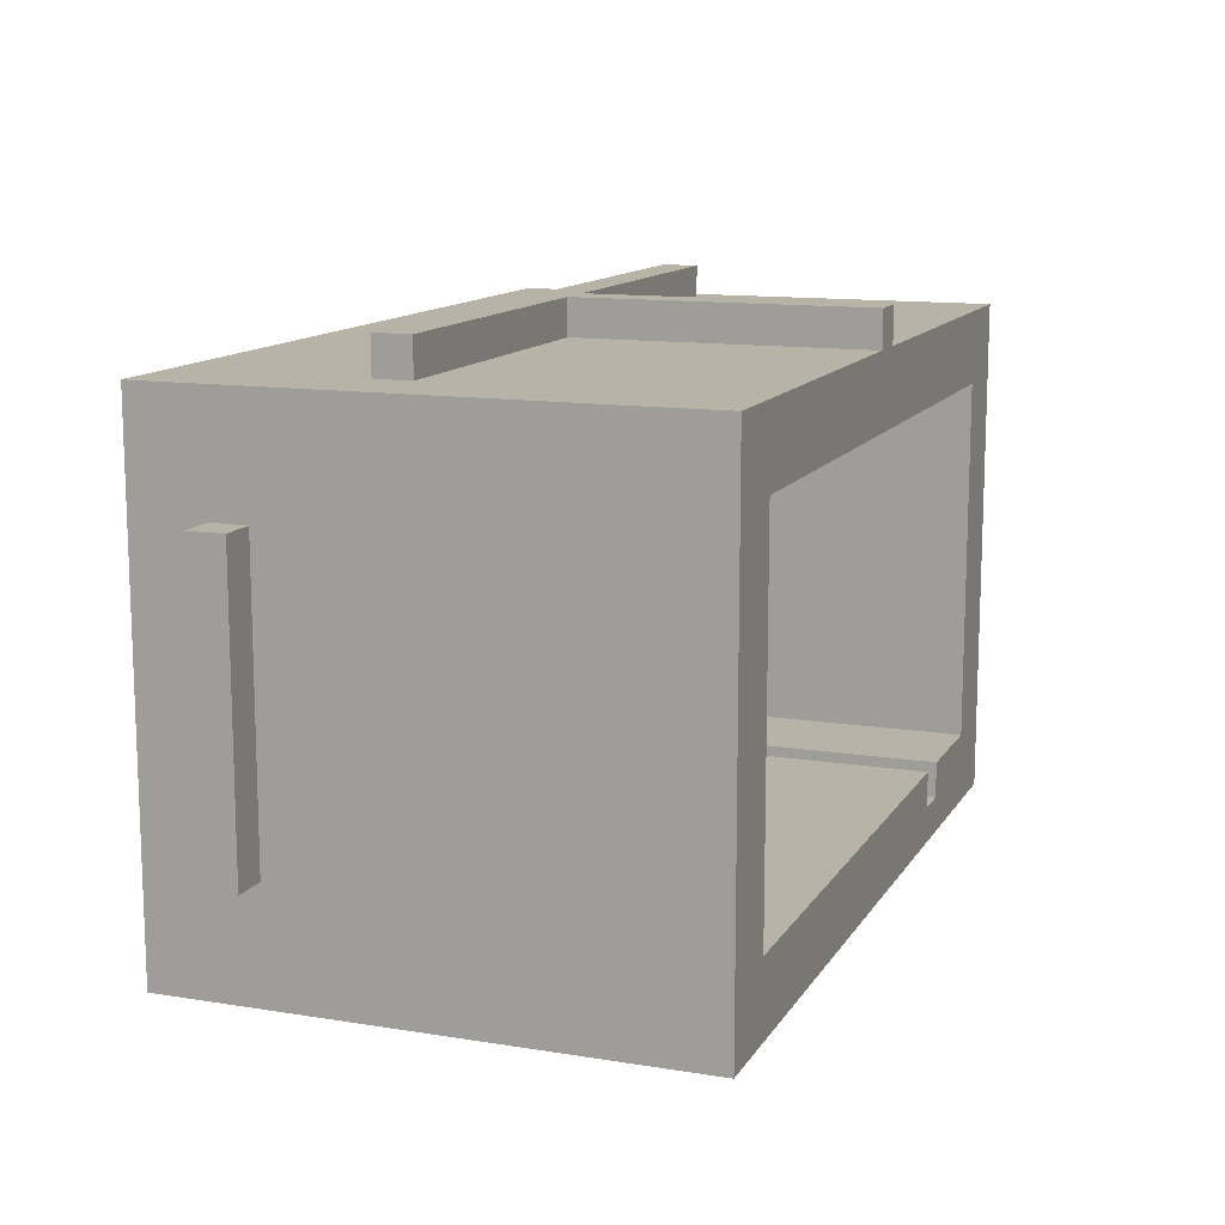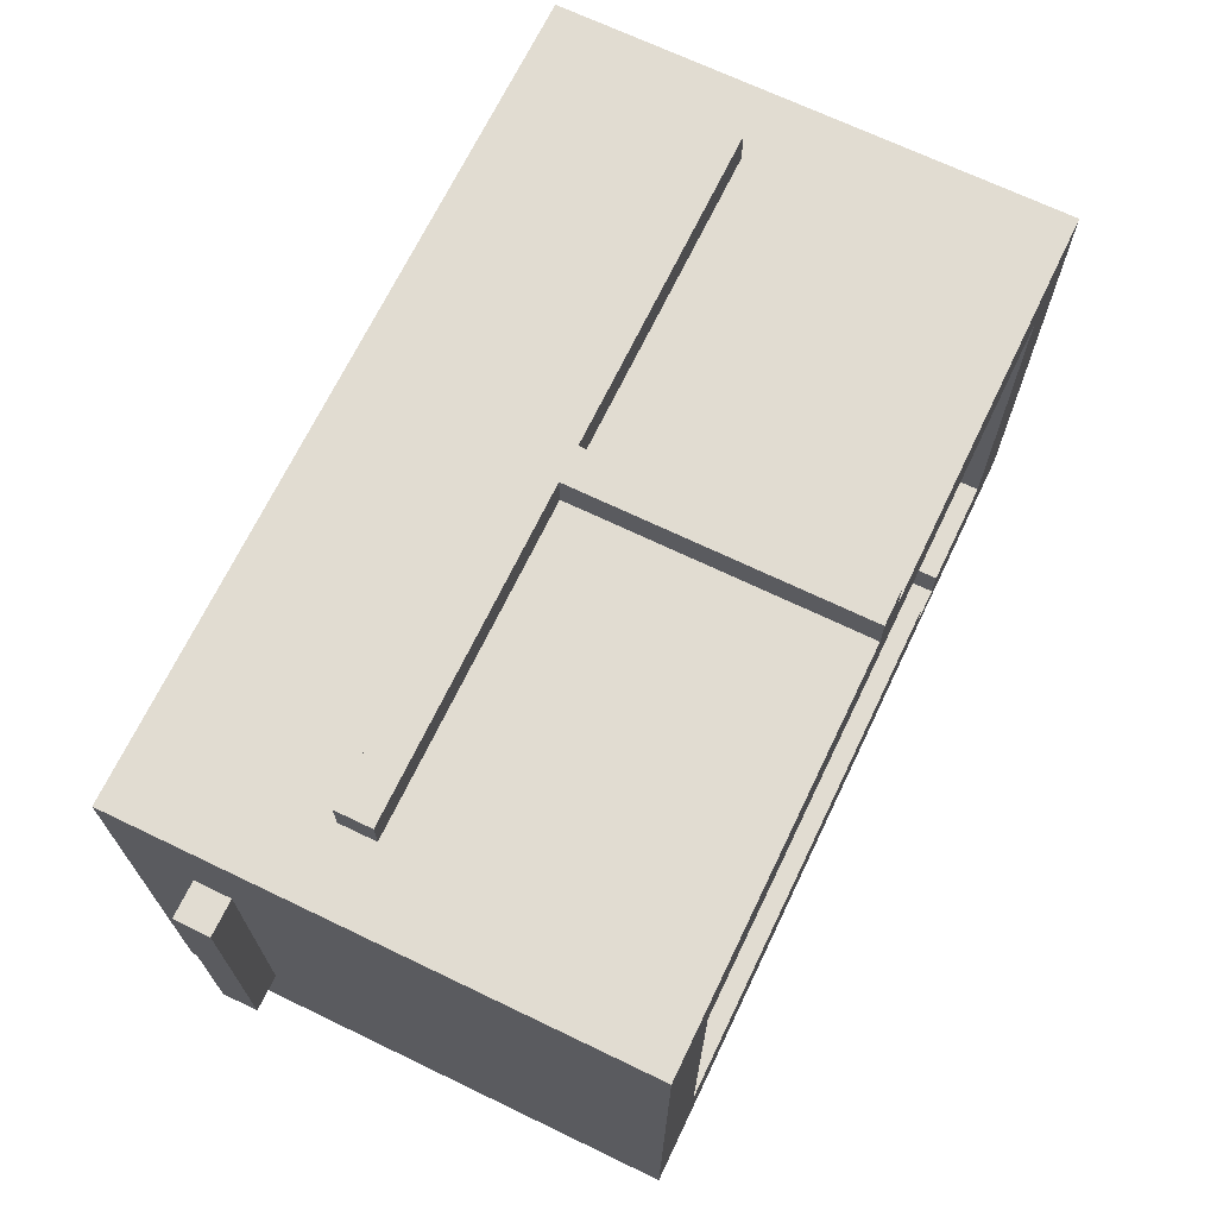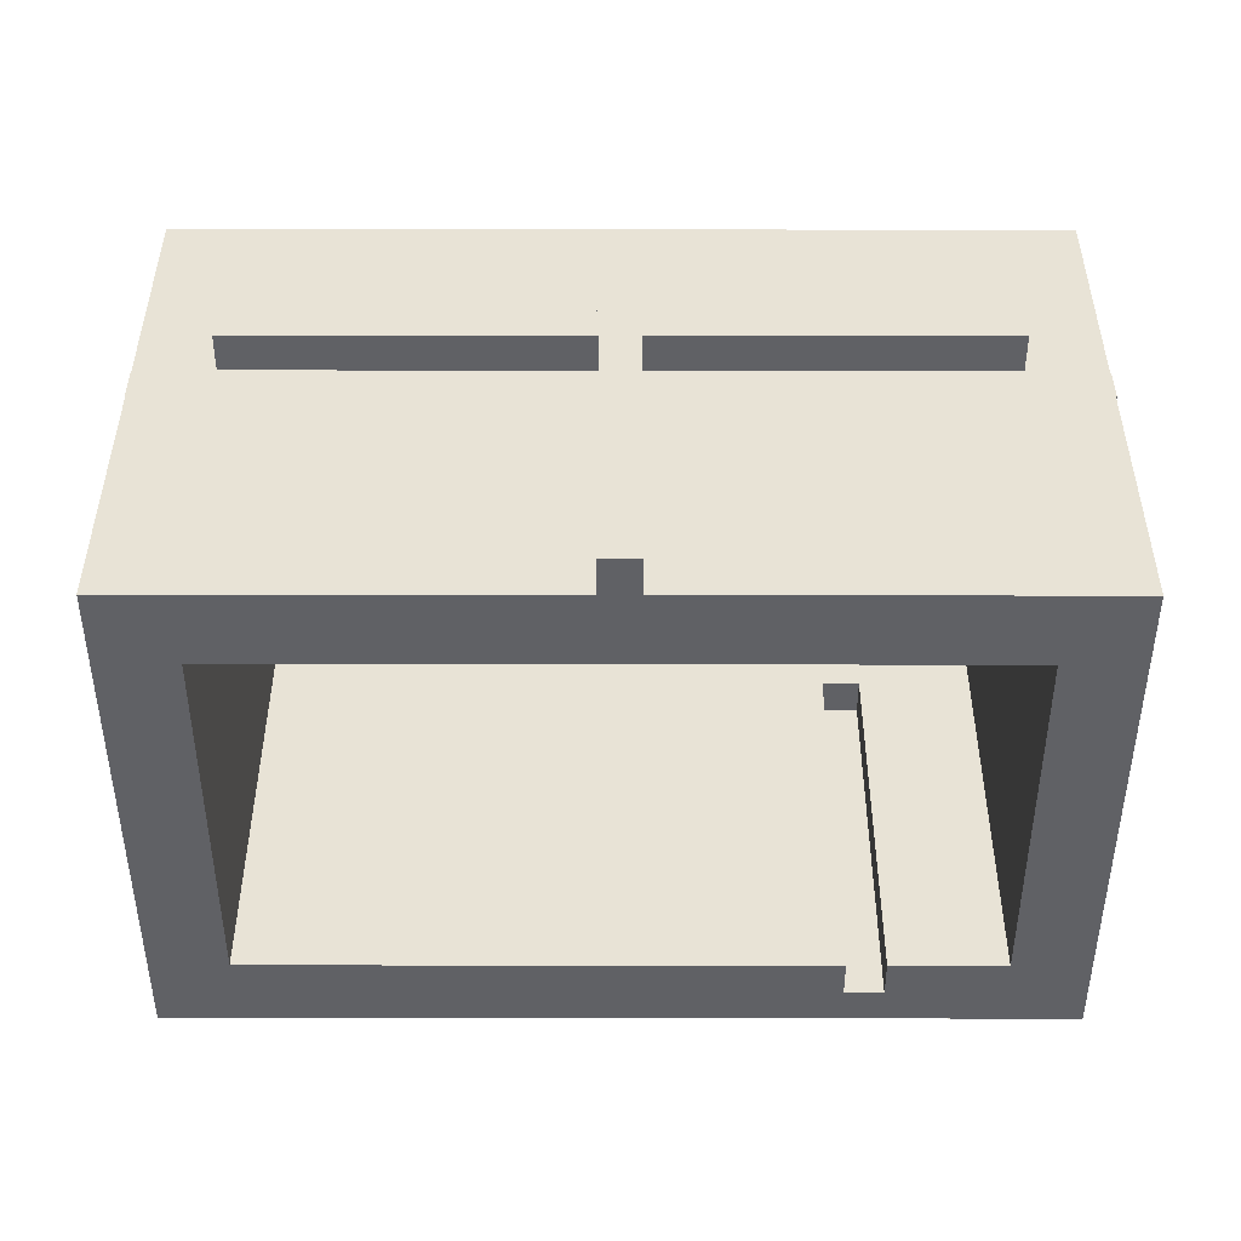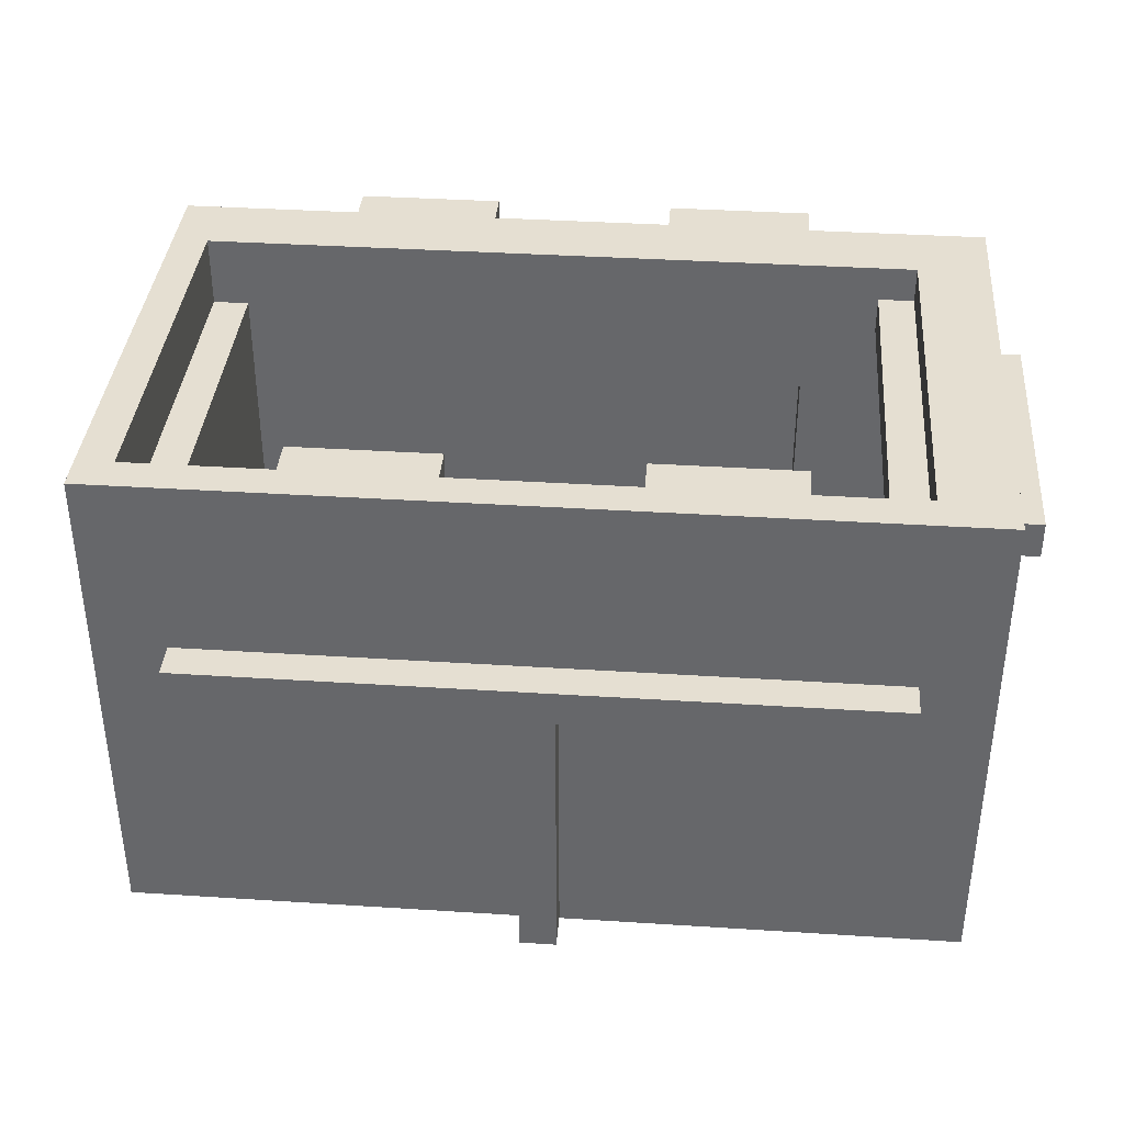
<metadata>
{"format":"obj","ext":"obj","renderer":"f3d","projection":"perspective","resolution":1024,"background":"white","views":[{"elev":12.6,"azim":-69.5,"up":"+Z"},{"elev":69.0,"azim":-64.3,"up":"+Z"},{"elev":41.9,"azim":0.1,"up":"+Z"},{"elev":37.4,"azim":4.7,"up":"+Y"}]}
</metadata>
<code>
o
v 0.4 3.1 -1.3
v 0.4 3.1 -2.1
v 0.4 3.2 -1.3
v 0.4 3.2 -2.1
v 0.5 2 -1
v 0.5 2 -2.4
v 0.5 2.1 -1.1
v 0.5 2.1 -2.3
v 0.5 3.1 -1.3
v 0.5 3.1 -2.1
v 0.5 3.2 -1.3
v 0.5 3.2 -2.1
v 0.5 3.4 -1
v 0.5 3.4 -1.1
v 0.5 3.4 -2.3
v 0.5 3.4 -2.4
v 0.7 2.8 -0.9
v 0.7 2.8 -1
v 0.7 2.9 -0.9
v 0.7 2.9 -1
v 1 3 -2.4
v 1 3 -2.5
v 1 3.2 -1.1
v 1 3.2 -1.2
v 1 3.4 -1.1
v 1 3.4 -1.2
v 1 3.4 -2.4
v 1 3.4 -2.5
v 1.6 2 -0.9
v 1.6 2 -1
v 1.6 2.1 -0.9
v 1.6 2.1 -1
v 1.6 2.8 -0.9
v 1.6 2.8 -1
v 1.9 3 -2.4
v 1.9 3 -2.5
v 1.9 3.2 -1.1
v 1.9 3.2 -1.2
v 1.9 3.4 -1.1
v 1.9 3.4 -1.2
v 1.9 3.4 -2.4
v 1.9 3.4 -2.5
v 2.3 2 -2.2
v 2.3 2 -2.3
v 2.3 2.1 -2.2
v 2.3 2.1 -2.3
v 2.3 2.7 -1.1
v 2.3 2.7 -1.2
v 2.3 2.8 -1.1
v 2.3 2.9 -1.1
v 2.3 3 -1.1
v 2.3 3 -1.2
v 2.3 3 -2.2
v 2.3 3 -2.3
v 2.5 3.2 -1.1
v 2.5 3.2 -1.2
v 2.5 3.2 -2.2
v 2.5 3.3 -1.1
v 2.5 3.3 -2.2
v 2.6 2 -1.2
v 2.6 2 -2.2
v 2.6 2.1 -1.2
v 2.6 2.1 -2.2
v 2.6 3.2 -1.2
v 2.6 3.2 -2.2
v 2.6 3.3 -1.1
v 2.6 3.3 -2.2
v 2.6 3.4 -1.1
v 2.6 3.4 -2.2
v 0.6 3.2 -1.1
v 0.6 3.2 -2.2
v 0.6 3.4 -1.1
v 0.6 3.4 -2.2
v 0.7 2 -1.2
v 0.7 2 -2.2
v 0.7 2.1 -1.2
v 0.7 2.1 -2.2
v 0.7 3.2 -1.2
v 0.7 3.2 -2.2
v 1.4 3 -2.4
v 1.4 3 -2.5
v 1.4 3.2 -1.1
v 1.4 3.2 -1.2
v 1.4 3.4 -1.1
v 1.4 3.4 -1.2
v 1.4 3.4 -2.4
v 1.4 3.4 -2.5
v 1.7 2 -0.9
v 1.7 2 -1
v 1.7 2.1 -0.9
v 1.7 2.1 -1
v 1.7 2.8 -0.9
v 1.7 2.8 -1
v 2.2 2 -2.2
v 2.2 2 -2.3
v 2.2 2.1 -2.2
v 2.2 2.1 -2.3
v 2.2 2.7 -1.1
v 2.2 2.7 -1.2
v 2.2 2.8 -1.1
v 2.2 2.9 -1.1
v 2.2 3 -1.1
v 2.2 3 -1.2
v 2.2 3 -2.2
v 2.2 3 -2.3
v 2.3 3 -2.4
v 2.3 3 -2.5
v 2.3 3.2 -1.1
v 2.3 3.2 -1.2
v 2.3 3.4 -1.1
v 2.3 3.4 -1.2
v 2.3 3.4 -2.4
v 2.3 3.4 -2.5
v 2.6 2.8 -0.9
v 2.6 2.8 -1
v 2.6 2.9 -0.9
v 2.6 2.9 -1
v 2.8 2 -1
v 2.8 2 -2.4
v 2.8 2.1 -1.1
v 2.8 2.1 -2.3
v 2.8 3.1 -1.3
v 2.8 3.1 -2.1
v 2.8 3.2 -1.3
v 2.8 3.2 -2.1
v 2.8 3.4 -1
v 2.8 3.4 -1.1
v 2.8 3.4 -2.3
v 2.8 3.4 -2.4
v 2.9 3.1 -1.3
v 2.9 3.1 -2.1
v 2.9 3.2 -1.3
v 2.9 3.2 -2.1
v 0.7 2.8 -0.9
v 0.7 2.9 -0.9
v 1.6 2 -0.9
v 1.6 2.1 -0.9
v 1.6 2.8 -0.9
v 1.7 2 -0.9
v 1.7 2.1 -0.9
v 1.7 2.8 -0.9
v 2.6 2.8 -0.9
v 2.6 2.9 -0.9
v 0.5 2 -1
v 0.5 3.4 -1
v 0.6 2.1 -1
v 0.6 3.4 -1
v 0.7 2.3 -1
v 0.7 2.7 -1
v 0.7 2.8 -1
v 0.7 2.9 -1
v 0.8 2.2 -1
v 0.8 2.3 -1
v 0.8 2.7 -1
v 0.8 2.8 -1
v 0.8 2.9 -1
v 0.8 3 -1
v 1 3.2 -1
v 1 3.4 -1
v 1.4 2.9 -1
v 1.4 3 -1
v 1.4 3.2 -1
v 1.4 3.4 -1
v 1.5 2.2 -1
v 1.5 2.8 -1
v 1.6 2 -1
v 1.6 2.1 -1
v 1.6 2.8 -1
v 1.7 2 -1
v 1.7 2.1 -1
v 1.7 2.8 -1
v 1.8 2.2 -1
v 1.8 2.8 -1
v 1.9 2.9 -1
v 1.9 3 -1
v 1.9 3.2 -1
v 1.9 3.4 -1
v 2.3 3.2 -1
v 2.3 3.4 -1
v 2.5 2.2 -1
v 2.5 2.3 -1
v 2.5 2.7 -1
v 2.5 2.8 -1
v 2.5 2.9 -1
v 2.5 3 -1
v 2.6 2.3 -1
v 2.6 2.7 -1
v 2.6 2.8 -1
v 2.6 2.9 -1
v 2.7 2.1 -1
v 2.7 3.4 -1
v 2.8 2 -1
v 2.8 3.4 -1
v 0.4 3.1 -1.3
v 0.4 3.2 -1.3
v 0.5 3.1 -1.3
v 0.5 3.2 -1.3
v 2.8 3.1 -1.3
v 2.8 3.2 -1.3
v 2.9 3.1 -1.3
v 2.9 3.2 -1.3
v 0.6 3.2 -2.2
v 0.6 3.4 -2.2
v 0.7 2 -2.2
v 0.7 2.1 -2.2
v 0.7 3.2 -2.2
v 0.9 2 -2.2
v 0.9 2.1 -2.2
v 2.2 2 -2.2
v 2.2 2.1 -2.2
v 2.2 3 -2.2
v 2.3 2 -2.2
v 2.3 2.1 -2.2
v 2.3 3 -2.2
v 2.4 2 -2.2
v 2.4 2.1 -2.2
v 2.5 3.2 -2.2
v 2.5 3.3 -2.2
v 2.6 2 -2.2
v 2.6 2.1 -2.2
v 2.6 3.2 -2.2
v 2.6 3.3 -2.2
v 2.6 3.4 -2.2
v 2.2 2 -2.3
v 2.2 2.1 -2.3
v 2.2 3 -2.3
v 2.3 2 -2.3
v 2.3 2.1 -2.3
v 2.3 3 -2.3
v 0.6 3.2 -1.1
v 0.6 3.4 -1.1
v 1 3.2 -1.1
v 1 3.4 -1.1
v 1.4 3.2 -1.1
v 1.4 3.4 -1.1
v 1.9 3.2 -1.1
v 1.9 3.4 -1.1
v 2.2 2.7 -1.1
v 2.2 2.8 -1.1
v 2.2 2.9 -1.1
v 2.2 3 -1.1
v 2.3 2.7 -1.1
v 2.3 2.8 -1.1
v 2.3 2.9 -1.1
v 2.3 3 -1.1
v 2.3 3.2 -1.1
v 2.3 3.4 -1.1
v 2.5 3.2 -1.1
v 2.5 3.3 -1.1
v 2.6 3.3 -1.1
v 2.6 3.4 -1.1
v 0.7 2 -1.2
v 0.7 2.1 -1.2
v 0.7 3.2 -1.2
v 1 3.2 -1.2
v 1 3.4 -1.2
v 1.4 3.2 -1.2
v 1.4 3.4 -1.2
v 1.9 3.2 -1.2
v 1.9 3.4 -1.2
v 2.2 2.7 -1.2
v 2.2 3 -1.2
v 2.3 2.7 -1.2
v 2.3 3 -1.2
v 2.3 3.2 -1.2
v 2.3 3.4 -1.2
v 2.5 3.2 -1.2
v 2.6 2 -1.2
v 2.6 2.1 -1.2
v 2.6 3.2 -1.2
v 0.4 3.1 -2.1
v 0.4 3.2 -2.1
v 0.5 3.1 -2.1
v 0.5 3.2 -2.1
v 2.8 3.1 -2.1
v 2.8 3.2 -2.1
v 2.9 3.1 -2.1
v 2.9 3.2 -2.1
v 0.5 2 -2.4
v 0.5 3.4 -2.4
v 0.6 2.1 -2.4
v 0.6 3.4 -2.4
v 1 3 -2.4
v 1 3.4 -2.4
v 1.4 3 -2.4
v 1.4 3.4 -2.4
v 1.9 3 -2.4
v 1.9 3.4 -2.4
v 2.3 3 -2.4
v 2.3 3.4 -2.4
v 2.7 2.1 -2.4
v 2.7 3.4 -2.4
v 2.8 2 -2.4
v 2.8 3.4 -2.4
v 1 3 -2.5
v 1 3.4 -2.5
v 1.4 3 -2.5
v 1.4 3.4 -2.5
v 1.9 3 -2.5
v 1.9 3.4 -2.5
v 2.3 3 -2.5
v 2.3 3.4 -2.5
v 1.6 2 -0.9
v 1.7 2 -0.9
v 0.5 2 -1
v 1.6 2 -1
v 1.7 2 -1
v 2.8 2 -1
v 0.6 2 -1.1
v 0.7 2 -1.1
v 2.6 2 -1.1
v 2.7 2 -1.1
v 0.7 2 -1.2
v 2.6 2 -1.2
v 0.7 2 -2.2
v 0.9 2 -2.2
v 2.2 2 -2.2
v 2.3 2 -2.2
v 2.4 2 -2.2
v 2.6 2 -2.2
v 0.6 2 -2.3
v 0.7 2 -2.3
v 0.9 2 -2.3
v 2.2 2 -2.3
v 2.3 2 -2.3
v 2.4 2 -2.3
v 2.6 2 -2.3
v 2.7 2 -2.3
v 0.5 2 -2.4
v 2.8 2 -2.4
v 0.7 2.8 -0.9
v 1.6 2.8 -0.9
v 1.7 2.8 -0.9
v 2.6 2.8 -0.9
v 0.7 2.8 -1
v 0.8 2.8 -1
v 1.5 2.8 -1
v 1.6 2.8 -1
v 1.7 2.8 -1
v 1.8 2.8 -1
v 2.5 2.8 -1
v 2.6 2.8 -1
v 2.2 3 -1.1
v 2.3 3 -1.1
v 2.2 3 -1.2
v 2.3 3 -1.2
v 2.2 3 -2.2
v 2.3 3 -2.2
v 2.2 3 -2.3
v 2.3 3 -2.3
v 1 3 -2.4
v 1.4 3 -2.4
v 1.9 3 -2.4
v 2.3 3 -2.4
v 1 3 -2.5
v 1.4 3 -2.5
v 1.9 3 -2.5
v 2.3 3 -2.5
v 0.4 3.1 -1.3
v 0.5 3.1 -1.3
v 2.8 3.1 -1.3
v 2.9 3.1 -1.3
v 0.4 3.1 -2.1
v 0.5 3.1 -2.1
v 2.8 3.1 -2.1
v 2.9 3.1 -2.1
v 2.5 3.2 -1.2
v 2.6 3.2 -1.2
v 2.5 3.2 -2.2
v 2.6 3.2 -2.2
v 2.2 2.7 -1.1
v 2.3 2.7 -1.1
v 2.2 2.7 -1.2
v 2.3 2.7 -1.2
v 0.7 2.9 -0.9
v 2.6 2.9 -0.9
v 0.7 2.9 -1
v 0.8 2.9 -1
v 1.4 2.9 -1
v 1.9 2.9 -1
v 2.5 2.9 -1
v 2.6 2.9 -1
v 0.6 3.2 -1.1
v 1 3.2 -1.1
v 1.4 3.2 -1.1
v 1.9 3.2 -1.1
v 2.3 3.2 -1.1
v 2.5 3.2 -1.1
v 0.7 3.2 -1.2
v 1 3.2 -1.2
v 1.4 3.2 -1.2
v 1.9 3.2 -1.2
v 2.3 3.2 -1.2
v 2.5 3.2 -1.2
v 0.4 3.2 -1.3
v 0.5 3.2 -1.3
v 2.8 3.2 -1.3
v 2.9 3.2 -1.3
v 0.4 3.2 -2.1
v 0.5 3.2 -2.1
v 2.8 3.2 -2.1
v 2.9 3.2 -2.1
v 0.6 3.2 -2.2
v 0.7 3.2 -2.2
v 2.5 3.3 -1.1
v 2.6 3.3 -1.1
v 2.5 3.3 -2.2
v 2.6 3.3 -2.2
v 0.5 3.4 -1
v 0.6 3.4 -1
v 1 3.4 -1
v 1.4 3.4 -1
v 1.9 3.4 -1
v 2.3 3.4 -1
v 2.7 3.4 -1
v 2.8 3.4 -1
v 0.5 3.4 -1.1
v 0.6 3.4 -1.1
v 1 3.4 -1.1
v 1.4 3.4 -1.1
v 1.9 3.4 -1.1
v 2.3 3.4 -1.1
v 2.6 3.4 -1.1
v 2.7 3.4 -1.1
v 2.8 3.4 -1.1
v 1 3.4 -1.2
v 1.4 3.4 -1.2
v 1.9 3.4 -1.2
v 2.3 3.4 -1.2
v 0.6 3.4 -2.2
v 2.6 3.4 -2.2
v 0.5 3.4 -2.3
v 0.6 3.4 -2.3
v 2.7 3.4 -2.3
v 2.8 3.4 -2.3
v 0.5 3.4 -2.4
v 0.6 3.4 -2.4
v 1 3.4 -2.4
v 1.4 3.4 -2.4
v 1.9 3.4 -2.4
v 2.3 3.4 -2.4
v 2.7 3.4 -2.4
v 2.8 3.4 -2.4
v 1 3.4 -2.5
v 1.4 3.4 -2.5
v 1.9 3.4 -2.5
v 2.3 3.4 -2.5
f 3 2 1
f 4 2 3
f 7 6 5
f 8 6 7
f 9 8 7
f 10 8 9
f 11 9 7
f 12 8 10
f 13 7 5
f 14 12 11
f 14 7 13
f 14 11 7
f 15 6 8
f 15 12 14
f 15 8 12
f 16 6 15
f 19 18 17
f 20 18 19
f 25 24 23
f 26 24 25
f 27 22 21
f 28 22 27
f 31 30 29
f 32 30 31
f 33 32 31
f 34 32 33
f 39 38 37
f 40 38 39
f 41 36 35
f 42 36 41
f 45 44 43
f 46 44 45
f 49 48 47
f 50 48 49
f 51 48 50
f 52 48 51
f 53 46 45
f 54 46 53
f 58 56 55
f 58 57 56
f 59 57 58
f 62 61 60
f 63 61 62
f 64 63 62
f 65 63 64
f 68 67 66
f 69 67 68
f 70 71 72
f 72 71 73
f 74 75 76
f 76 75 77
f 76 77 78
f 78 77 79
f 82 83 84
f 84 83 85
f 80 81 86
f 86 81 87
f 88 89 90
f 90 89 91
f 90 91 92
f 92 91 93
f 94 95 96
f 96 95 97
f 98 99 100
f 100 99 101
f 101 99 102
f 102 99 103
f 96 97 104
f 104 97 105
f 108 109 110
f 110 109 111
f 106 107 112
f 112 107 113
f 114 115 116
f 116 115 117
f 118 119 120
f 120 119 121
f 120 121 122
f 122 121 123
f 120 122 124
f 123 121 125
f 118 120 126
f 124 125 127
f 126 120 127
f 120 124 127
f 121 119 128
f 127 125 128
f 125 121 128
f 128 119 129
f 130 131 132
f 132 131 133
f 138 135 134
f 139 137 136
f 140 138 137
f 140 137 139
f 141 135 138
f 141 138 140
f 142 135 141
f 143 135 142
f 146 145 144
f 147 145 146
f 148 147 146
f 149 147 148
f 150 147 149
f 151 147 150
f 152 148 146
f 153 149 148
f 153 148 152
f 154 150 149
f 154 149 153
f 155 150 154
f 156 147 151
f 157 147 156
f 158 147 157
f 159 147 158
f 160 157 156
f 161 158 157
f 161 157 160
f 162 159 158
f 162 158 161
f 163 159 162
f 164 155 154
f 164 152 146
f 164 153 152
f 164 154 153
f 165 155 164
f 166 146 144
f 167 164 146
f 167 146 166
f 167 165 164
f 168 165 167
f 172 171 170
f 173 171 172
f 174 163 162
f 174 162 161
f 174 161 160
f 175 163 174
f 176 163 175
f 177 163 176
f 178 176 175
f 178 177 176
f 179 177 178
f 180 173 172
f 180 172 170
f 181 173 180
f 182 173 181
f 183 173 182
f 184 175 174
f 185 179 178
f 185 175 184
f 185 178 175
f 186 182 181
f 186 181 180
f 187 183 182
f 187 182 186
f 188 183 187
f 189 185 184
f 190 170 169
f 190 189 188
f 190 186 180
f 190 180 170
f 190 187 186
f 190 188 187
f 191 185 189
f 191 189 190
f 191 179 185
f 192 190 169
f 192 191 190
f 193 191 192
f 196 195 194
f 197 195 196
f 200 199 198
f 201 199 200
f 206 203 202
f 207 205 204
f 208 206 205
f 208 205 207
f 209 208 207
f 210 206 208
f 210 208 209
f 211 206 210
f 214 206 211
f 215 213 212
f 216 214 213
f 216 213 215
f 217 203 206
f 217 214 216
f 217 206 214
f 218 203 217
f 219 216 215
f 220 217 216
f 220 216 219
f 221 217 220
f 222 203 218
f 223 203 222
f 227 225 224
f 228 226 225
f 228 225 227
f 229 226 228
f 230 231 232
f 232 231 233
f 234 235 236
f 236 235 237
f 238 239 242
f 239 240 243
f 242 239 243
f 240 241 244
f 243 240 244
f 244 241 245
f 246 247 248
f 248 247 249
f 249 247 250
f 250 247 251
f 252 253 255
f 253 254 255
f 252 255 257
f 255 256 257
f 257 256 258
f 252 257 259
f 252 259 261
f 261 259 262
f 252 261 263
f 262 259 264
f 259 260 265
f 264 259 265
f 265 260 266
f 263 264 267
f 264 265 267
f 252 263 268
f 263 267 268
f 268 267 269
f 269 267 270
f 271 272 273
f 273 272 274
f 275 276 277
f 277 276 278
f 279 280 281
f 281 280 282
f 281 282 283
f 283 282 284
f 281 283 285
f 281 285 287
f 285 286 287
f 287 286 288
f 281 287 289
f 279 281 291
f 289 290 291
f 281 289 291
f 291 290 292
f 279 291 293
f 291 292 293
f 293 292 294
f 295 296 297
f 297 296 298
f 299 300 301
f 301 300 302
f 306 304 303
f 307 304 306
f 309 306 305
f 309 308 307
f 309 307 306
f 310 308 309
f 311 308 310
f 312 308 311
f 313 310 309
f 313 311 310
f 314 312 311
f 314 311 313
f 315 313 309
f 320 312 314
f 321 309 305
f 321 315 309
f 322 316 315
f 322 315 321
f 323 317 316
f 323 316 322
f 324 317 323
f 325 319 318
f 326 320 319
f 326 319 325
f 327 312 320
f 327 320 326
f 328 308 312
f 328 312 327
f 329 325 324
f 329 327 326
f 329 328 327
f 329 324 323
f 329 323 322
f 329 326 325
f 329 322 321
f 329 321 305
f 330 308 328
f 330 328 329
f 335 332 331
f 336 332 335
f 337 332 336
f 338 332 337
f 339 334 333
f 340 334 339
f 341 334 340
f 342 334 341
f 345 344 343
f 346 344 345
f 349 348 347
f 350 348 349
f 355 352 351
f 356 352 355
f 357 354 353
f 358 354 357
f 363 360 359
f 364 360 363
f 365 362 361
f 366 362 365
f 369 368 367
f 370 368 369
f 371 372 373
f 373 372 374
f 375 376 377
f 377 376 378
f 378 376 379
f 379 376 380
f 380 376 381
f 381 376 382
f 383 384 389
f 389 384 390
f 385 386 391
f 391 386 392
f 387 388 393
f 393 388 394
f 395 396 399
f 399 396 400
f 397 398 401
f 401 398 402
f 383 389 403
f 403 389 404
f 405 406 407
f 407 406 408
f 409 410 417
f 410 411 418
f 417 410 418
f 411 412 419
f 418 411 419
f 412 413 420
f 419 412 420
f 413 414 421
f 420 413 421
f 414 415 422
f 421 414 422
f 422 415 423
f 415 416 424
f 423 415 424
f 424 416 425
f 419 420 426
f 426 420 427
f 421 422 428
f 428 422 429
f 417 418 430
f 424 425 431
f 423 424 431
f 417 430 432
f 430 431 432
f 432 431 433
f 431 425 434
f 433 431 434
f 434 425 435
f 432 433 436
f 433 434 437
f 436 433 437
f 437 434 438
f 438 434 439
f 439 434 440
f 440 434 441
f 434 435 442
f 441 434 442
f 442 435 443
f 438 439 444
f 444 439 445
f 440 441 446
f 446 441 447

</code>
